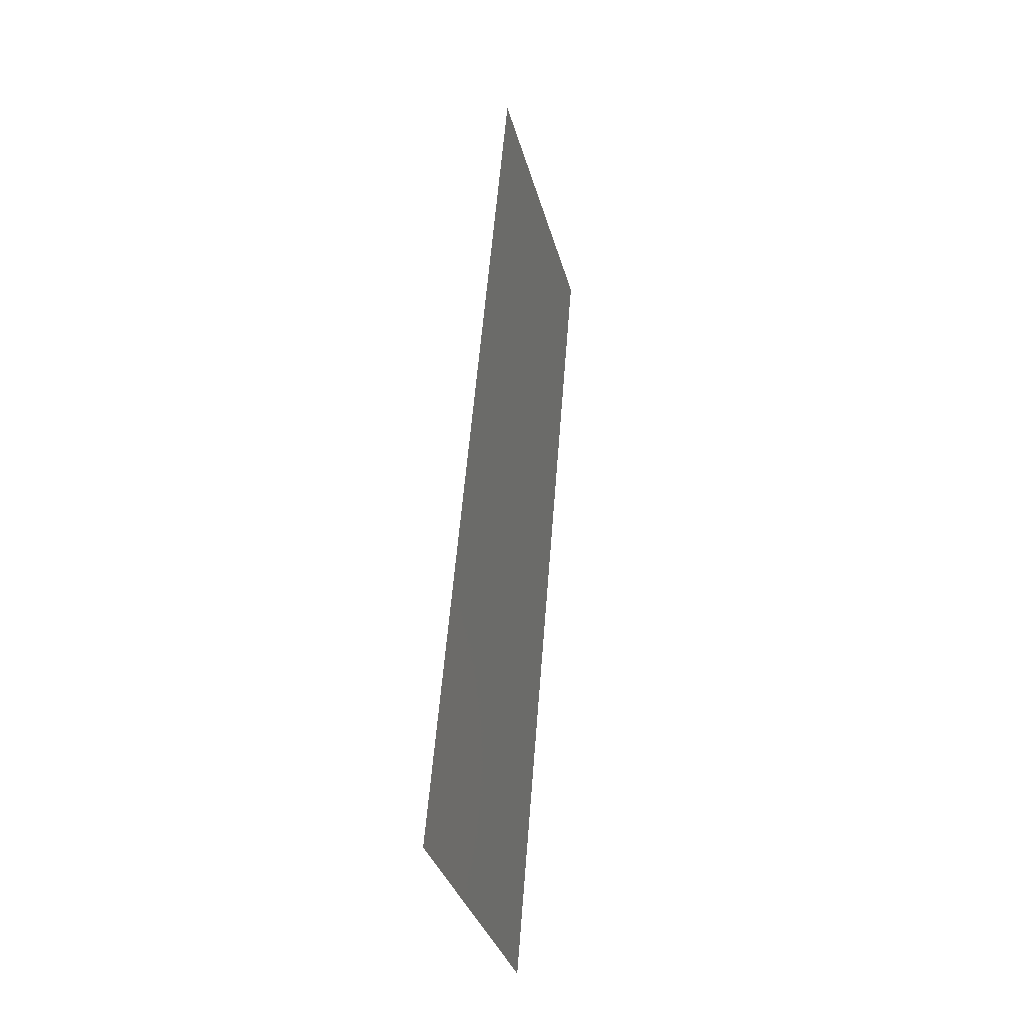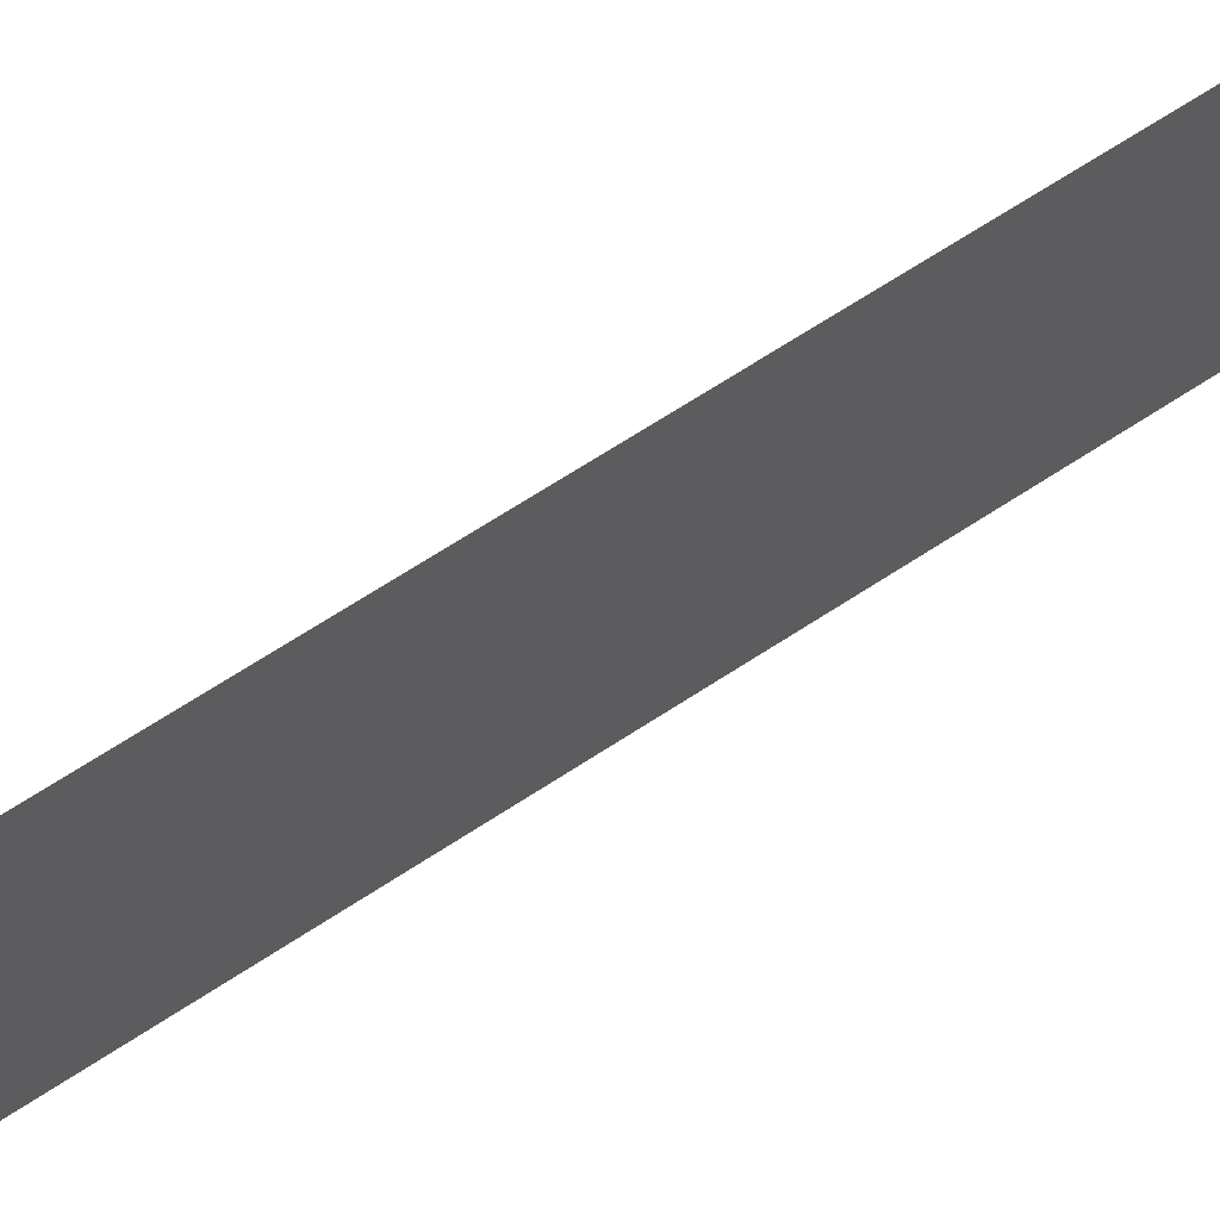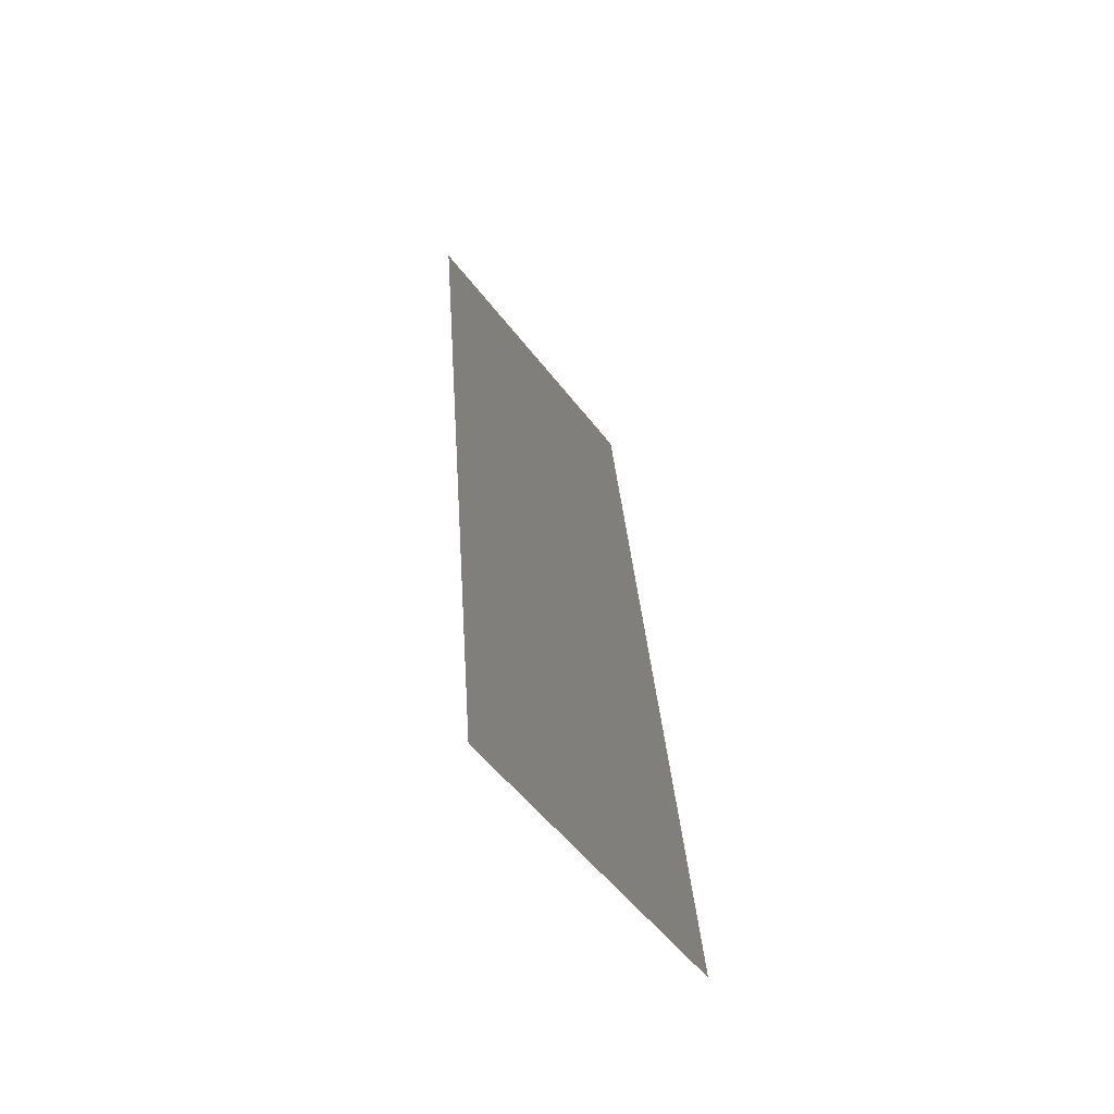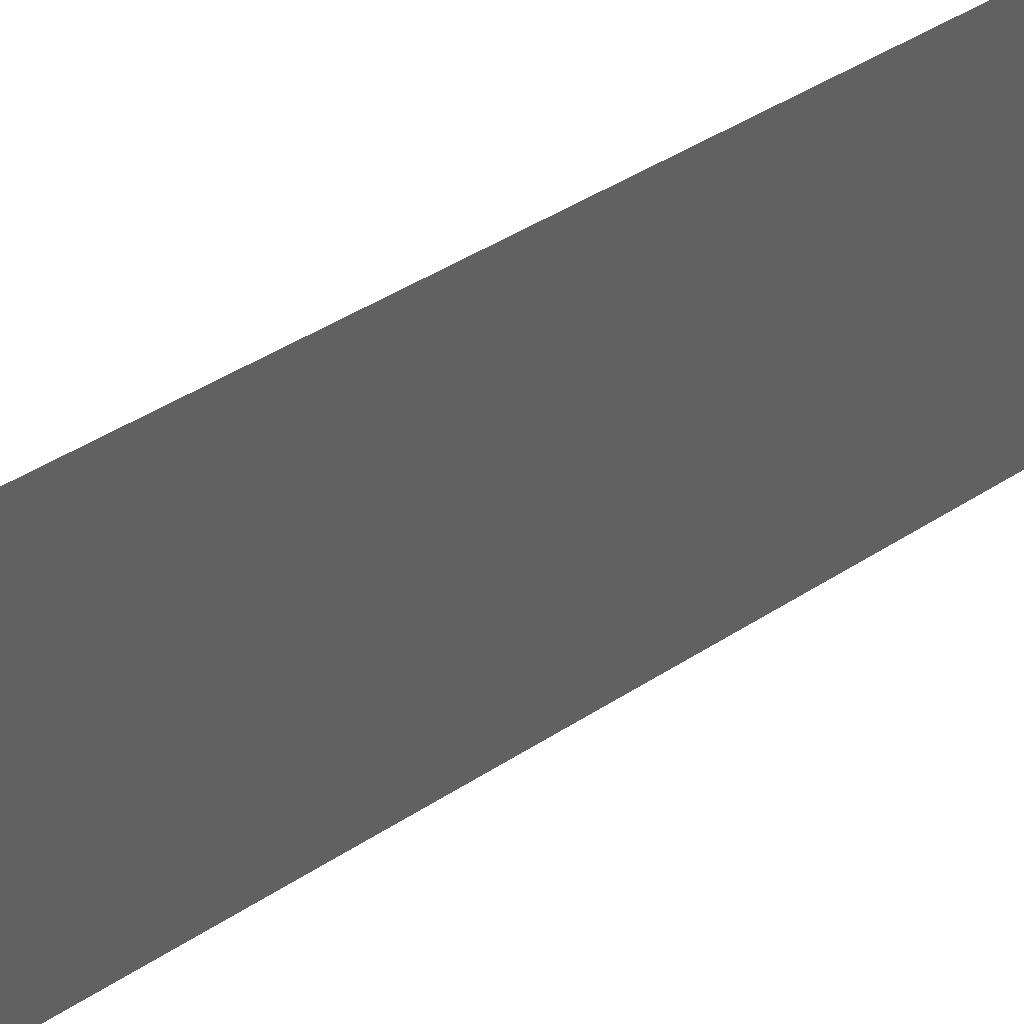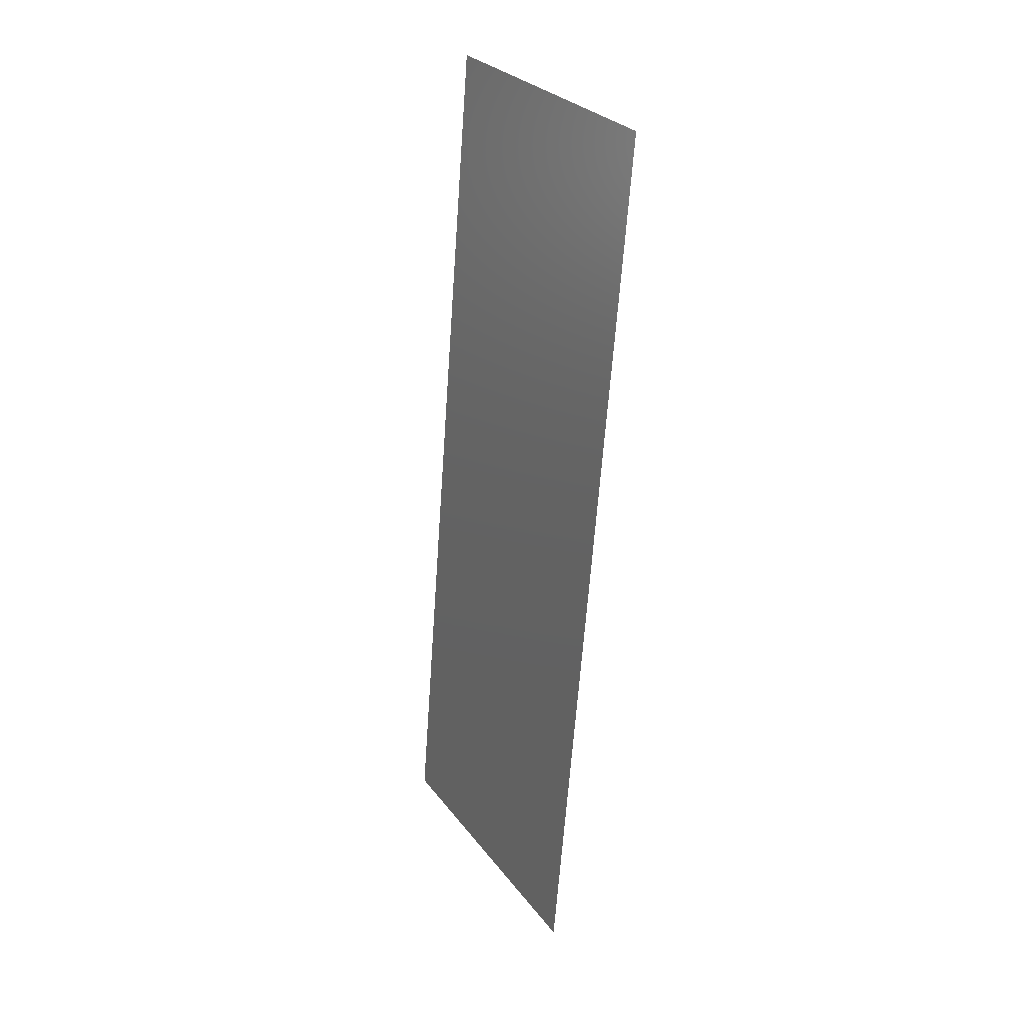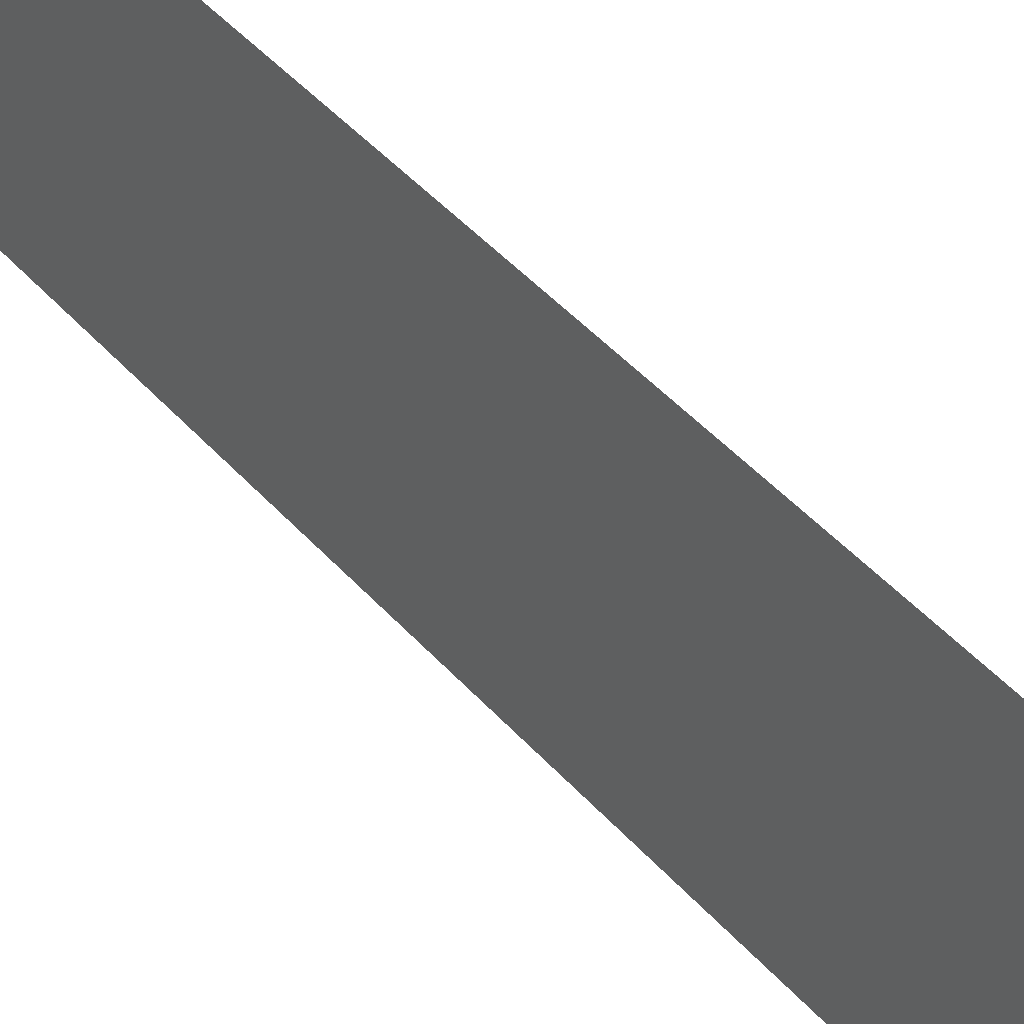
<metadata>
{"format":"stl","ext":"stl","renderer":"f3d","projection":"perspective","resolution":1024,"background":"white","views":[{"elev":-34.8,"azim":-165.2,"up":"+Y"},{"elev":69.6,"azim":61.7,"up":"+Z"},{"elev":-54.6,"azim":36.8,"up":"+Y"},{"elev":42.8,"azim":-123.3,"up":"+Z"},{"elev":28.5,"azim":150.5,"up":"+Y"},{"elev":49.3,"azim":-35.6,"up":"+Z"}]}
</metadata>
<code>
# stl→obj: 21 verts, 26 faces
v 0.003398 0.05656 0.02
v 0.00409 0.04806 0.01176
v 0.003398 0.05656 0.01
v 0.008 0 0
v 0.007308 0.008502 0.008241
v 0.008 0 0.01
v 0.005239 0.03394 0.02
v 0.004817 0.03912 0.01032
v 0.004318 0.04525 0.02
v 0.006159 0.02262 0
v 0.006581 0.01744 0.009735
v 0.00708 0.01131 0
v 0.005699 0.02828 0.01001
v 0.005239 0.03394 0
v 0.004318 0.04525 0
v 0.003842 0.0511 0.005
v 0.00708 0.01131 0.02
v 0.007556 0.005459 0.015
v 0.006159 0.02262 0.02
v 0.003398 0.05656 0
v 0.008 0 0.02
f 1 2 3
f 4 5 6
f 7 8 9
f 10 11 12
f 10 13 11
f 14 13 10
f 9 2 1
f 12 5 4
f 7 13 8
f 8 13 14
f 15 16 2
f 17 18 5
f 19 13 7
f 11 13 19
f 15 8 14
f 17 11 19
f 15 2 8
f 17 5 11
f 20 16 15
f 21 18 17
f 11 5 12
f 8 2 9
f 3 16 20
f 6 18 21
f 2 16 3
f 5 18 6

</code>
